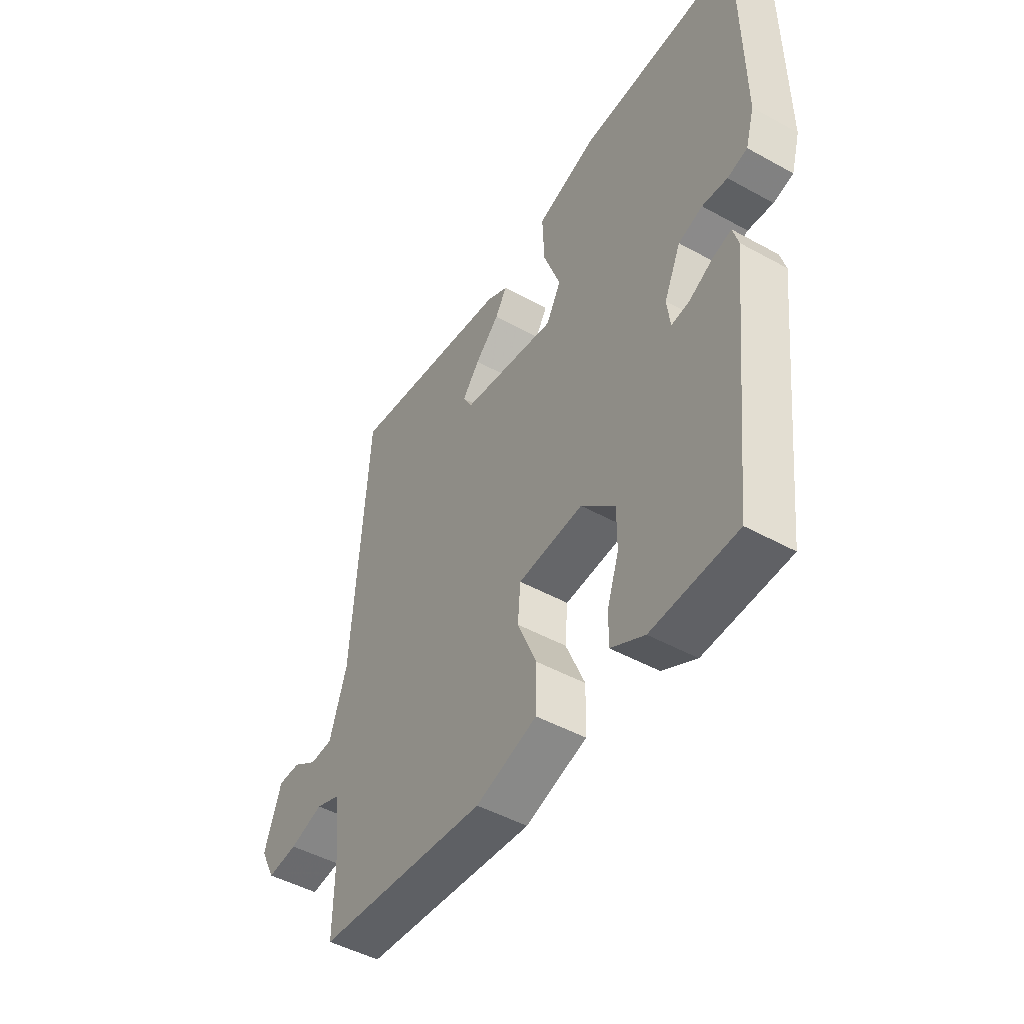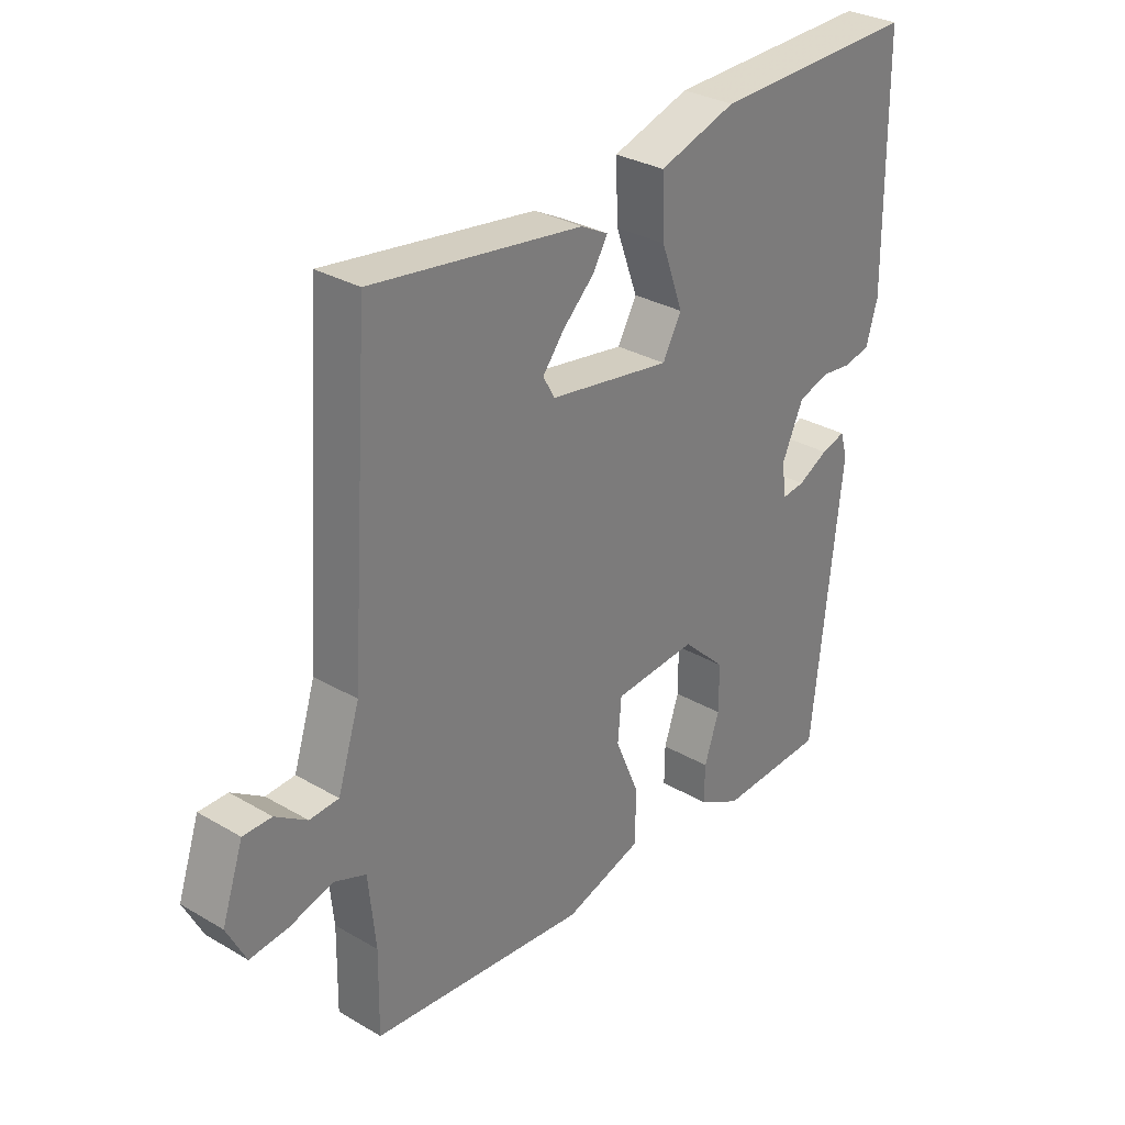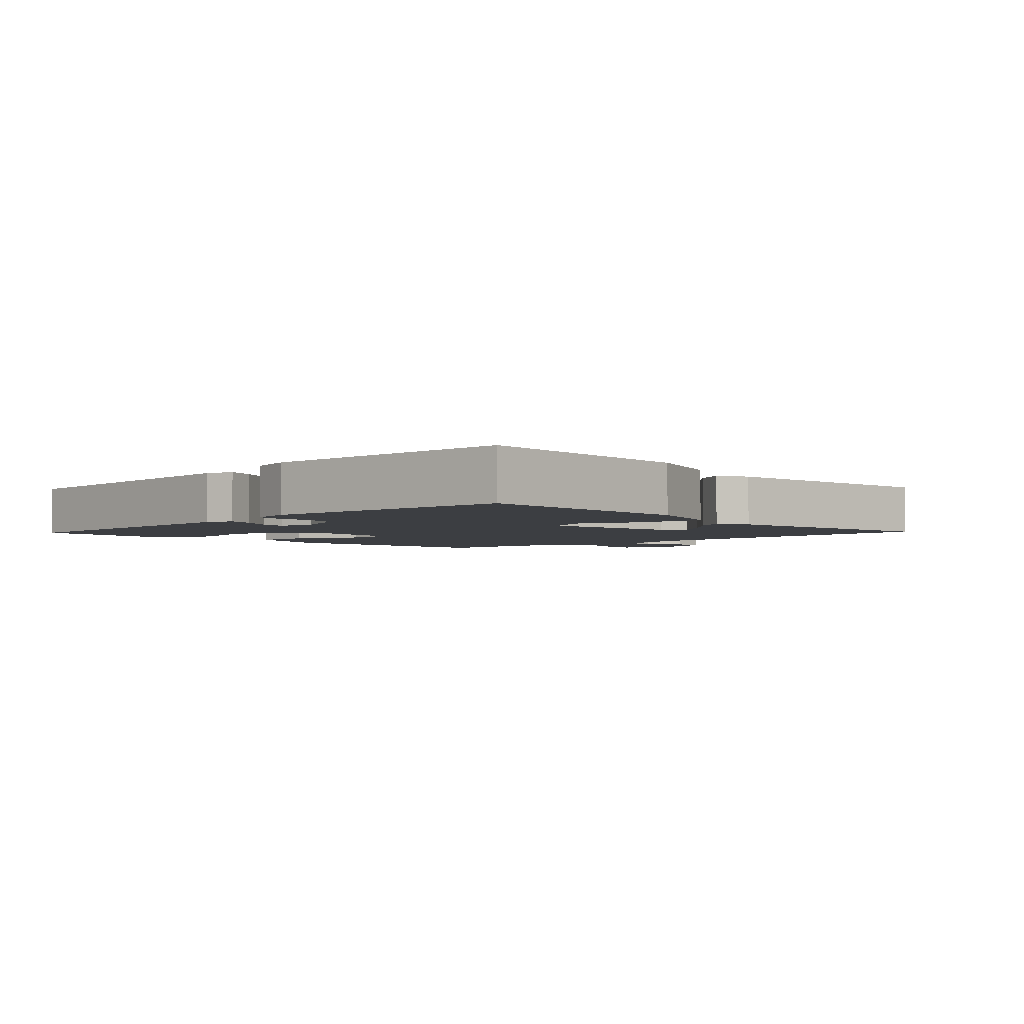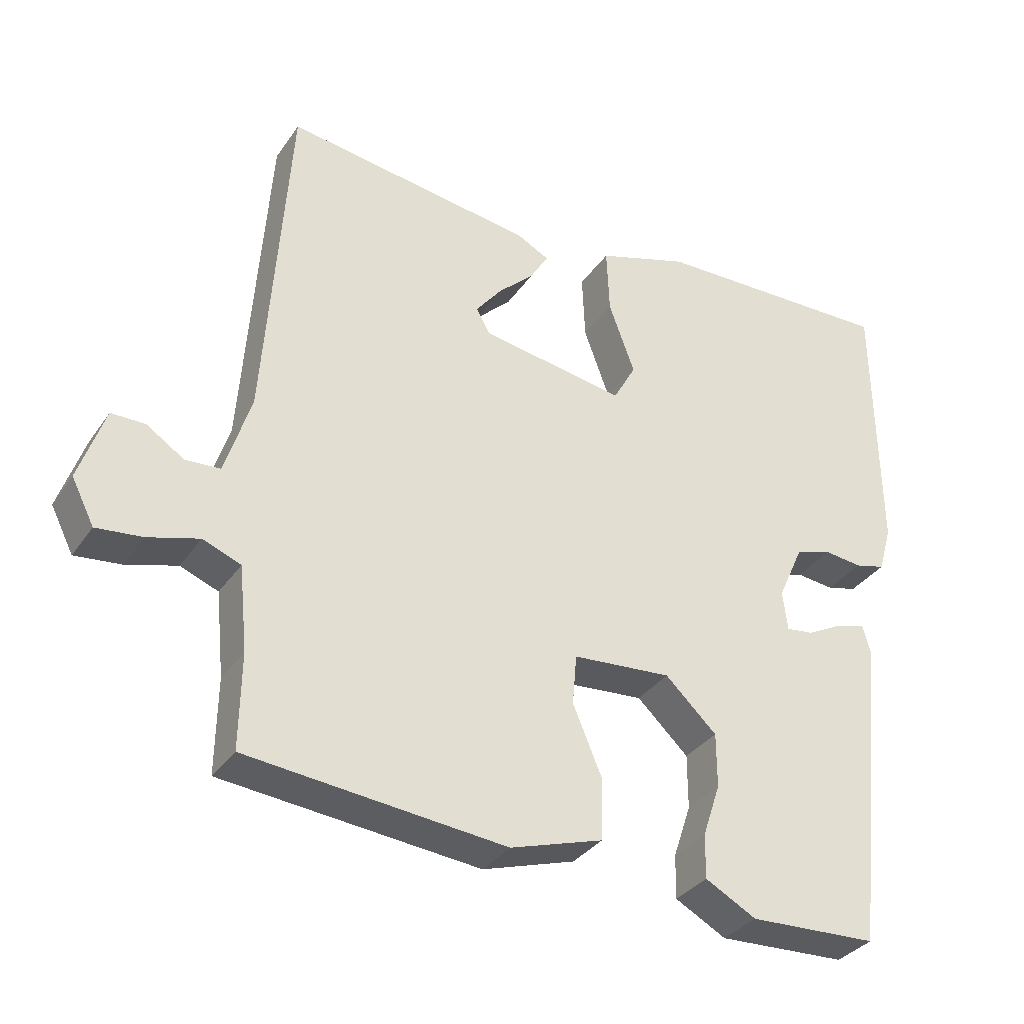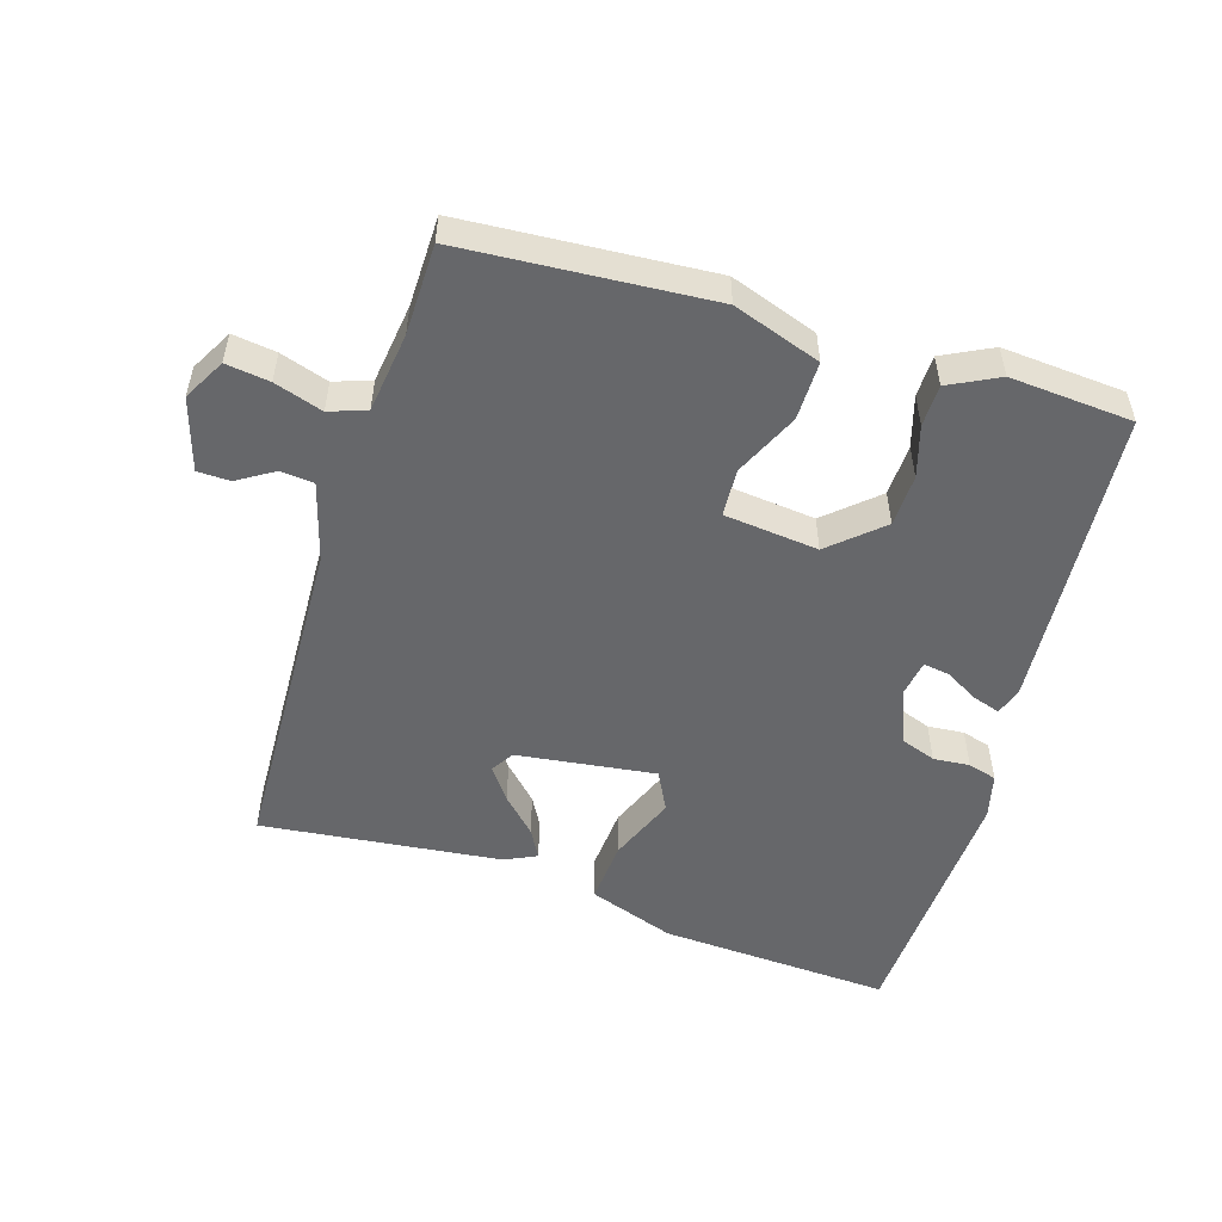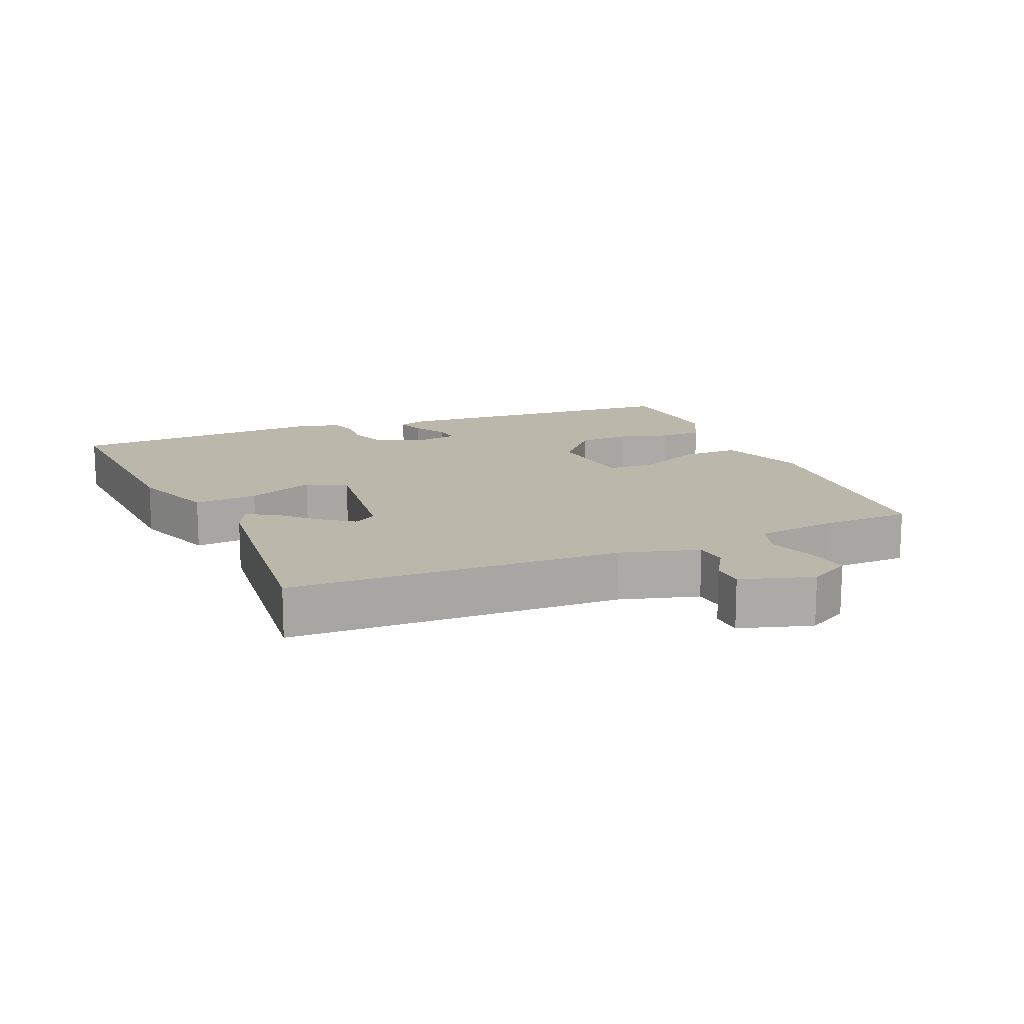
<metadata>
{"format":"obj","ext":"obj","renderer":"f3d","projection":"perspective","resolution":1024,"background":"white","views":[{"elev":-47.7,"azim":-121.9,"up":"+Z"},{"elev":30.8,"azim":130.0,"up":"+Z"},{"elev":-3.2,"azim":-47.9,"up":"+Y"},{"elev":-33.8,"azim":150.6,"up":"+Z"},{"elev":-52.2,"azim":161.0,"up":"+Y"},{"elev":14.5,"azim":65.1,"up":"+Y"}]}
</metadata>
<code>
v -0.414 0.07 -0.499
v -0.463 0.07 -0.05
v -0.451 0.07 -0.008
v -0.41 0.07 -0.02
v -0.359 0.07 -0.047
v -0.32 0.07 -0.052
v -0.313 0.07 0.004
v -0.349 0.07 0.084
v -0.401 0.07 0.101
v -0.455 0.07 0.095
v -0.498 0.07 0.106
v -0.517 0.07 0.172
v -0.513 0.07 0.558
v -0.167 0.07 0.549
v -0.037 0.07 0.507
v -0.041 0.07 0.412
v -0.078 0.07 0.311
v -0.046 0.07 0.253
v 0.159 0.07 0.286
v 0.179 0.07 0.321
v 0.142 0.07 0.368
v 0.09 0.07 0.418
v 0.065 0.07 0.46
v 0.111 0.07 0.484
v 0.466 0.07 0.534
v 0.5 0.07 0.043
v 0.537 0.07 -0.073
v 0.586 0.07 -0.076
v 0.639 0.07 -0.041
v 0.687 0.07 -0.041
v 0.723 0.07 -0.147
v 0.691 0.07 -0.21
v 0.626 0.07 -0.203
v 0.554 0.07 -0.182
v 0.5 0.07 -0.203
v 0.488 0.07 -0.322
v 0.49 0.07 -0.456
v 0.125 0.07 -0.492
v -0.006 0.07 -0.451
v -0.008 0.07 -0.364
v 0.033 0.07 -0.267
v 0.027 0.07 -0.196
v -0.113 0.07 -0.185
v -0.186 0.07 -0.254
v -0.186 0.07 -0.331
v -0.161 0.07 -0.406
v -0.16 0.07 -0.468
v -0.232 0.07 -0.507
v -0.414 0 -0.499
v -0.463 0 -0.05
v -0.451 0 -0.008
v -0.41 0 -0.02
v -0.359 0 -0.047
v -0.32 0 -0.052
v -0.313 0 0.004
v -0.349 0 0.084
v -0.401 0 0.101
v -0.455 0 0.095
v -0.498 0 0.106
v -0.517 0 0.172
v -0.513 0 0.558
v -0.167 0 0.549
v -0.037 0 0.507
v -0.041 0 0.412
v -0.078 0 0.311
v -0.046 0 0.253
v 0.159 0 0.286
v 0.179 0 0.321
v 0.142 0 0.368
v 0.09 0 0.418
v 0.065 0 0.46
v 0.111 0 0.484
v 0.466 0 0.534
v 0.5 0 0.043
v 0.537 0 -0.073
v 0.586 0 -0.076
v 0.639 0 -0.041
v 0.687 0 -0.041
v 0.723 0 -0.147
v 0.691 0 -0.21
v 0.626 0 -0.203
v 0.554 0 -0.182
v 0.5 0 -0.203
v 0.488 0 -0.322
v 0.49 0 -0.456
v 0.125 0 -0.492
v -0.006 0 -0.451
v -0.008 0 -0.364
v 0.033 0 -0.267
v 0.027 0 -0.196
v -0.113 0 -0.185
v -0.186 0 -0.254
v -0.186 0 -0.331
v -0.161 0 -0.406
v -0.16 0 -0.468
v -0.232 0 -0.507
f 45 46 47 48
f 44 45 48 1
f 38 39 40 41
f 36 37 38 41
f 35 36 41 42
f 34 35 42 43
f 32 33 34
f 31 32 34
f 28 29 30 31
f 27 28 31 34
f 26 27 34 43
f 21 22 23 24
f 20 21 24 25
f 19 20 25 26
f 14 15 16 17
f 12 13 14 17
f 12 17 18
f 9 10 11 12
f 8 9 12 18
f 7 8 18 19
f 2 3 4 5
f 44 1 2 5
f 43 44 5 6
f 19 26 43
f 6 7 19 43
f 96 95 94 93
f 49 96 93 92
f 89 88 87 86
f 89 86 85 84
f 90 89 84 83
f 91 90 83 82
f 82 81 80
f 82 80 79
f 79 78 77 76
f 82 79 76 75
f 91 82 75 74
f 72 71 70 69
f 73 72 69 68
f 74 73 68 67
f 65 64 63 62
f 65 62 61 60
f 66 65 60
f 60 59 58 57
f 66 60 57 56
f 67 66 56 55
f 53 52 51 50
f 53 50 49 92
f 54 53 92 91
f 91 74 67
f 91 67 55 54
f 1 49 50 2
f 2 50 51 3
f 3 51 52 4
f 4 52 53 5
f 5 53 54 6
f 6 54 55 7
f 7 55 56 8
f 8 56 57 9
f 9 57 58 10
f 10 58 59 11
f 11 59 60 12
f 12 60 61 13
f 13 61 62 14
f 14 62 63 15
f 15 63 64 16
f 16 64 65 17
f 17 65 66 18
f 18 66 67 19
f 19 67 68 20
f 20 68 69 21
f 21 69 70 22
f 22 70 71 23
f 23 71 72 24
f 24 72 73 25
f 25 73 74 26
f 26 74 75 27
f 27 75 76 28
f 28 76 77 29
f 29 77 78 30
f 30 78 79 31
f 31 79 80 32
f 32 80 81 33
f 33 81 82 34
f 34 82 83 35
f 35 83 84 36
f 36 84 85 37
f 37 85 86 38
f 38 86 87 39
f 39 87 88 40
f 40 88 89 41
f 41 89 90 42
f 42 90 91 43
f 43 91 92 44
f 44 92 93 45
f 45 93 94 46
f 46 94 95 47
f 47 95 96 48
f 48 96 49 1

</code>
